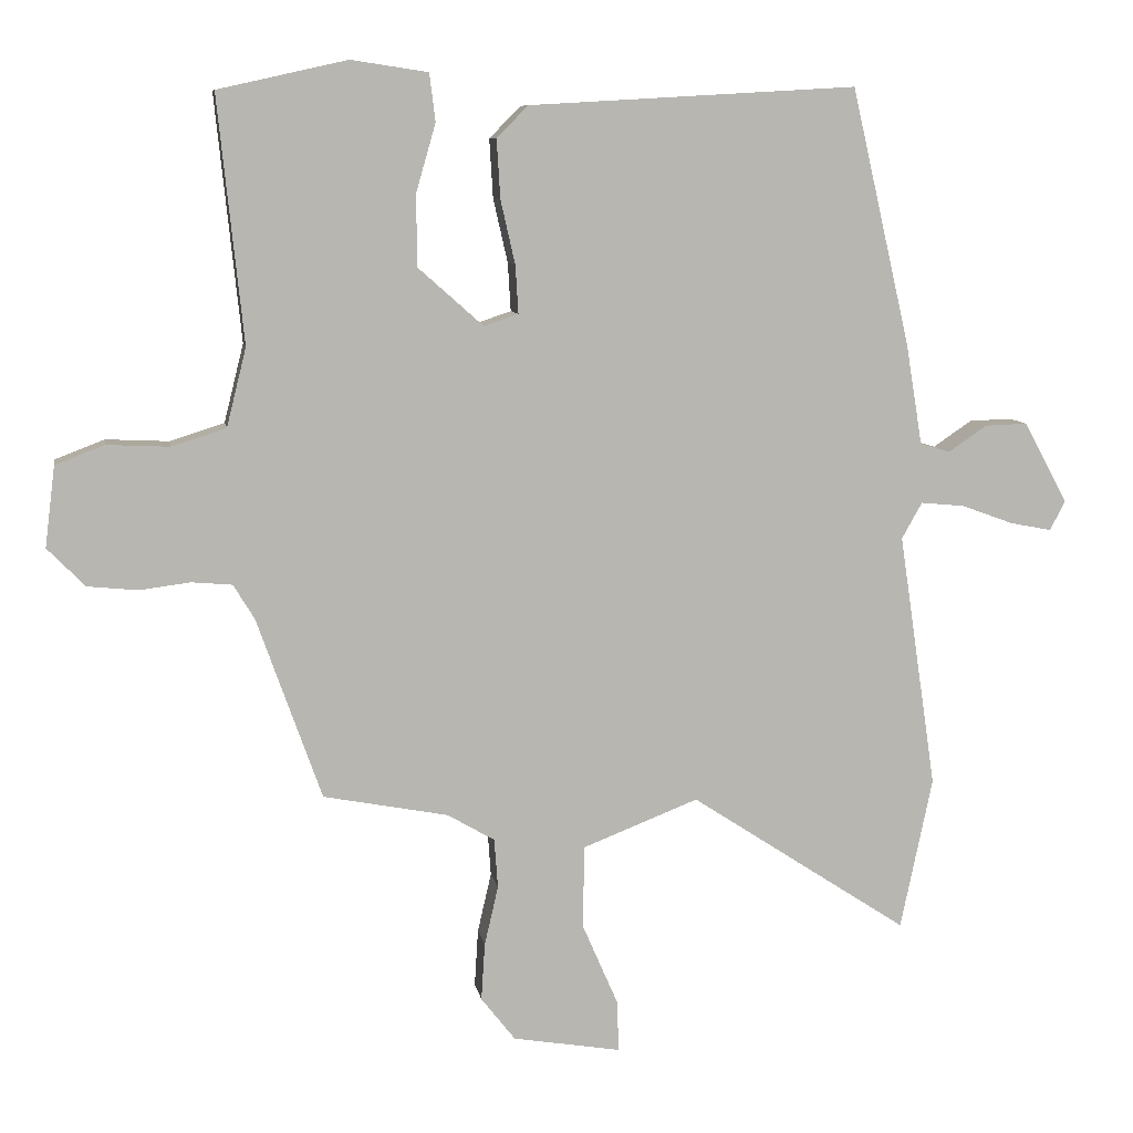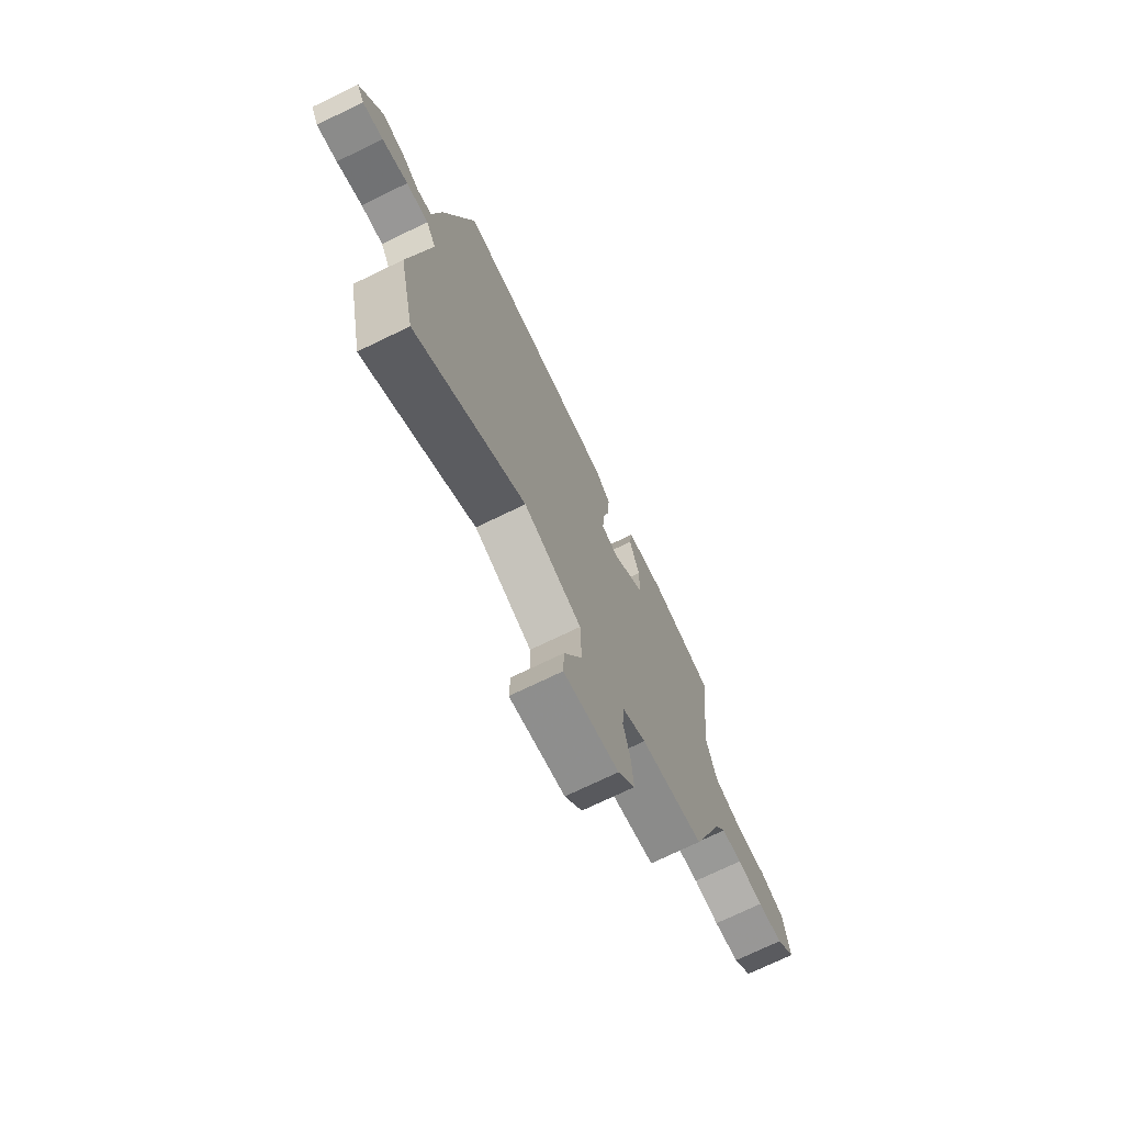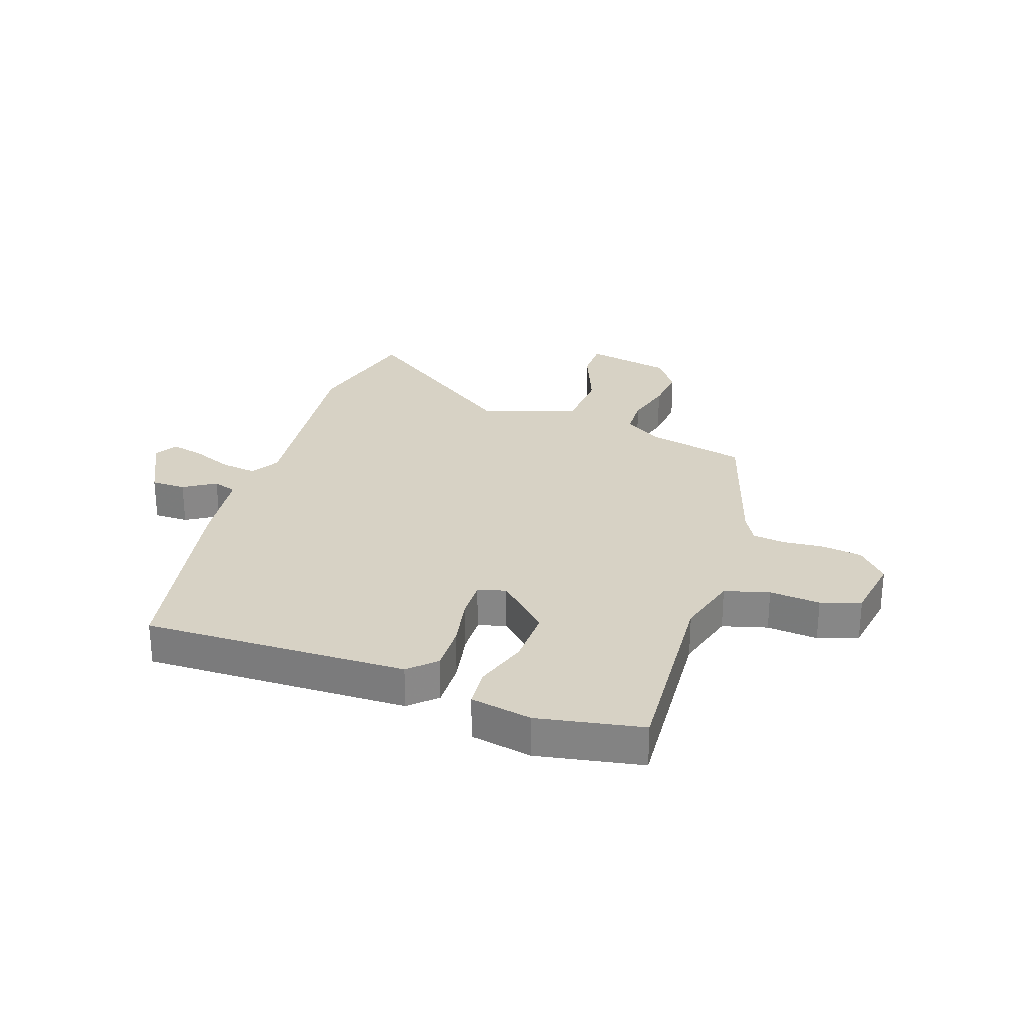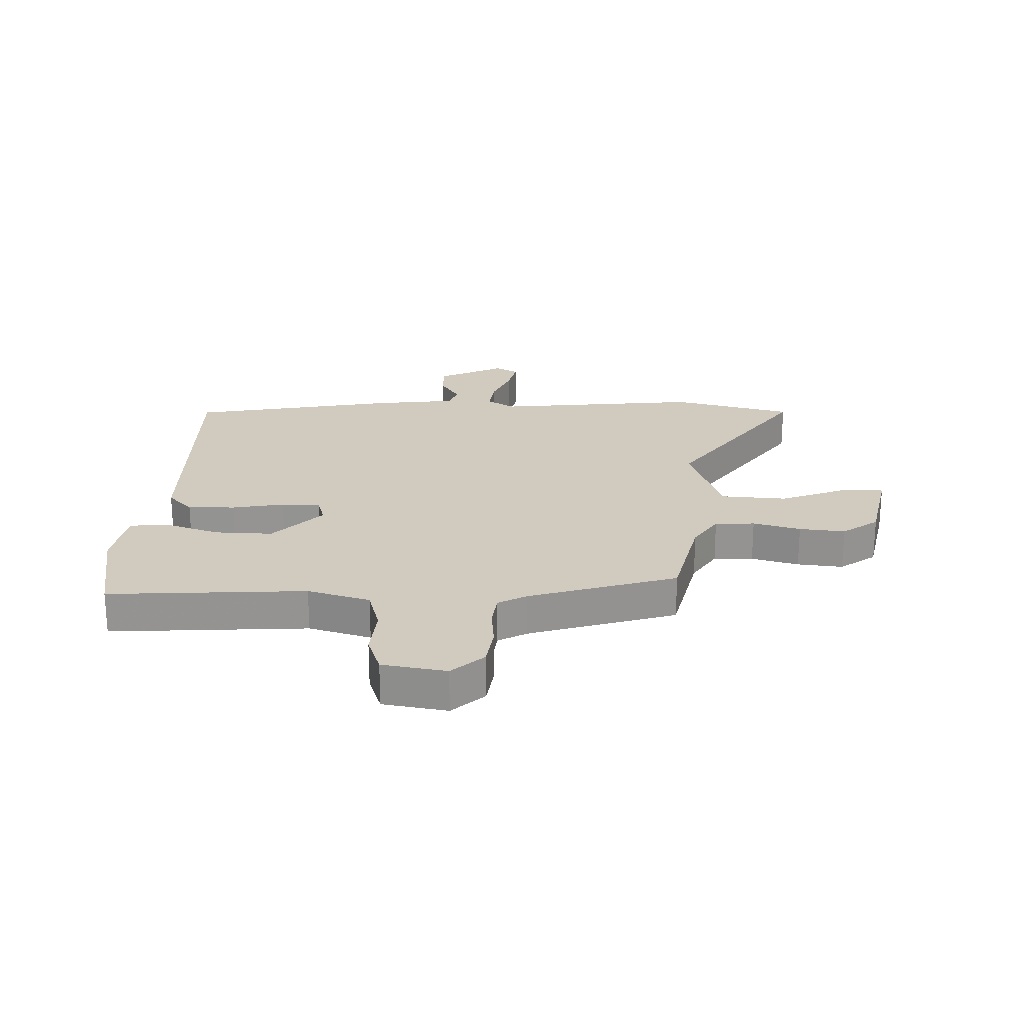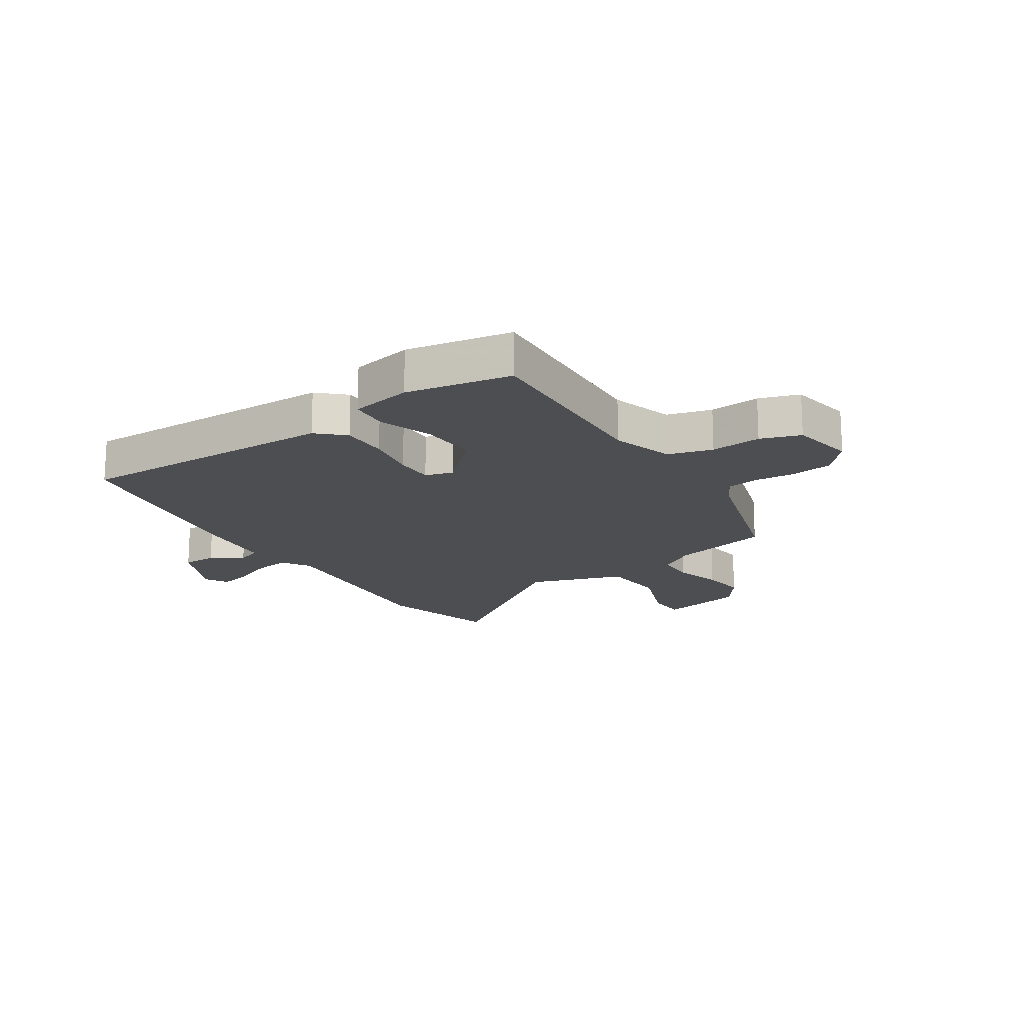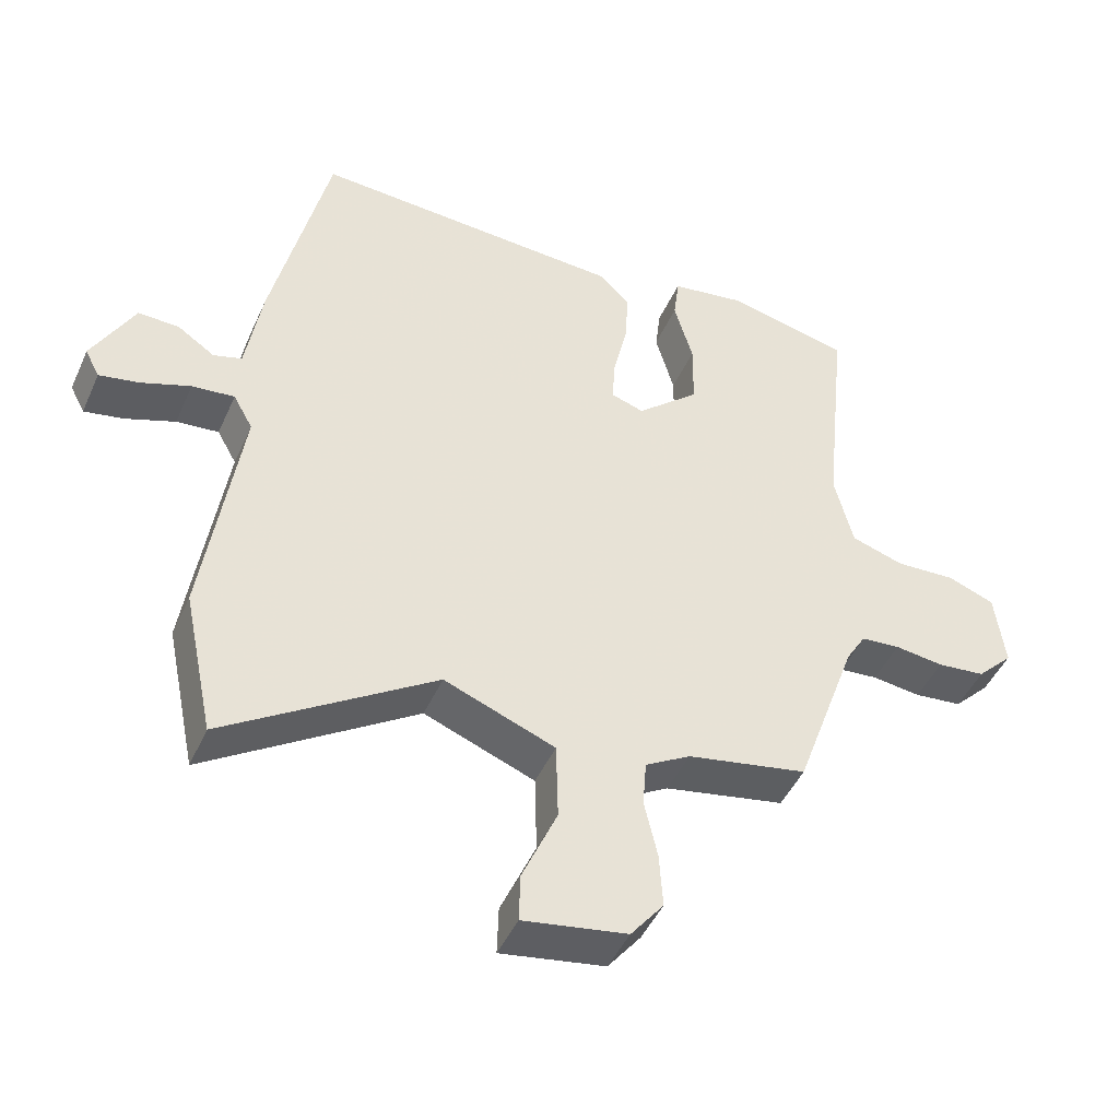
<metadata>
{"format":"obj","ext":"obj","renderer":"f3d","projection":"perspective","resolution":1024,"background":"white","views":[{"elev":8.7,"azim":170.4,"up":"+Z"},{"elev":-73.2,"azim":-64.2,"up":"+Z"},{"elev":27.6,"azim":21.0,"up":"+Y"},{"elev":23.3,"azim":94.0,"up":"+Y"},{"elev":-17.1,"azim":35.9,"up":"+Y"},{"elev":-46.1,"azim":-23.3,"up":"+Z"}]}
</metadata>
<code>
v 0.365 0.07 -0.47
v 0.193 0.07 -0.503
v 0.128 0.07 -0.541
v 0.123 0.07 -0.609
v 0.142 0.07 -0.691
v 0.147 0.07 -0.77
v 0.1 0.07 -0.83
v -0.049 0.07 -0.855
v -0.047 0.07 -0.785
v 0.003 0.07 -0.67
v 0 0.07 -0.557
v -0.159 0.07 -0.495
v -0.46 0.07 -0.692
v -0.504 0.07 -0.482
v -0.452 0.07 -0.131
v -0.48 0.07 -0.081
v -0.541 0.07 -0.087
v -0.612 0.07 -0.113
v -0.669 0.07 -0.124
v -0.69 0.07 -0.084
v -0.63 0.07 0.028
v -0.571 0.07 0.026
v -0.518 0.07 -0.01
v -0.477 0.07 0.002
v -0.454 0.07 0.142
v -0.373 0.07 0.494
v 0.078 0.07 0.468
v 0.121 0.07 0.424
v 0.116 0.07 0.343
v 0.096 0.07 0.255
v 0.092 0.07 0.189
v 0.139 0.07 0.173
v 0.229 0.07 0.253
v 0.23 0.07 0.351
v 0.203 0.07 0.445
v 0.211 0.07 0.511
v 0.317 0.07 0.527
v 0.495 0.07 0.487
v 0.46 0.07 0.149
v 0.487 0.07 0.041
v 0.562 0.07 0.017
v 0.649 0.07 0.021
v 0.716 0.07 -0.005
v 0.73 0.07 -0.116
v 0.678 0.07 -0.169
v 0.609 0.07 -0.176
v 0.539 0.07 -0.167
v 0.483 0.07 -0.172
v 0.454 0.07 -0.22
v 0.365 0 -0.47
v 0.193 0 -0.503
v 0.128 0 -0.541
v 0.123 0 -0.609
v 0.142 0 -0.691
v 0.147 0 -0.77
v 0.1 0 -0.83
v -0.049 0 -0.855
v -0.047 0 -0.785
v 0.003 0 -0.67
v 0 0 -0.557
v -0.159 0 -0.495
v -0.46 0 -0.692
v -0.504 0 -0.482
v -0.452 0 -0.131
v -0.48 0 -0.081
v -0.541 0 -0.087
v -0.612 0 -0.113
v -0.669 0 -0.124
v -0.69 0 -0.084
v -0.63 0 0.028
v -0.571 0 0.026
v -0.518 0 -0.01
v -0.477 0 0.002
v -0.454 0 0.142
v -0.373 0 0.494
v 0.078 0 0.468
v 0.121 0 0.424
v 0.116 0 0.343
v 0.096 0 0.255
v 0.092 0 0.189
v 0.139 0 0.173
v 0.229 0 0.253
v 0.23 0 0.351
v 0.203 0 0.445
v 0.211 0 0.511
v 0.317 0 0.527
v 0.495 0 0.487
v 0.46 0 0.149
v 0.487 0 0.041
v 0.562 0 0.017
v 0.649 0 0.021
v 0.716 0 -0.005
v 0.73 0 -0.116
v 0.678 0 -0.169
v 0.609 0 -0.176
v 0.539 0 -0.167
v 0.483 0 -0.172
v 0.454 0 -0.22
f 44 45 46 47
f 44 47 48
f 41 42 43 44
f 40 41 44 48
f 39 40 48 49
f 37 38 39
f 34 35 36 37
f 33 34 37 39
f 32 33 39 49
f 27 28 29 30
f 27 30 31
f 24 25 26 27
f 24 27 31
f 20 21 22 23
f 20 23 24
f 17 18 19 20
f 16 17 20 24
f 15 16 24 31
f 12 13 14 15
f 11 12 15 31
f 7 8 9 10
f 4 5 6 7
f 3 4 7 10
f 32 49 1 2
f 31 32 2 3
f 3 10 11 31
f 96 95 94 93
f 97 96 93
f 93 92 91 90
f 97 93 90 89
f 98 97 89 88
f 88 87 86
f 86 85 84 83
f 88 86 83 82
f 98 88 82 81
f 79 78 77 76
f 80 79 76
f 76 75 74 73
f 80 76 73
f 72 71 70 69
f 73 72 69
f 69 68 67 66
f 73 69 66 65
f 80 73 65 64
f 64 63 62 61
f 80 64 61 60
f 59 58 57 56
f 56 55 54 53
f 59 56 53 52
f 51 50 98 81
f 52 51 81 80
f 80 60 59 52
f 1 50 51 2
f 2 51 52 3
f 3 52 53 4
f 4 53 54 5
f 5 54 55 6
f 6 55 56 7
f 7 56 57 8
f 8 57 58 9
f 9 58 59 10
f 10 59 60 11
f 11 60 61 12
f 12 61 62 13
f 13 62 63 14
f 14 63 64 15
f 15 64 65 16
f 16 65 66 17
f 17 66 67 18
f 18 67 68 19
f 19 68 69 20
f 20 69 70 21
f 21 70 71 22
f 22 71 72 23
f 23 72 73 24
f 24 73 74 25
f 25 74 75 26
f 26 75 76 27
f 27 76 77 28
f 28 77 78 29
f 29 78 79 30
f 30 79 80 31
f 31 80 81 32
f 32 81 82 33
f 33 82 83 34
f 34 83 84 35
f 35 84 85 36
f 36 85 86 37
f 37 86 87 38
f 38 87 88 39
f 39 88 89 40
f 40 89 90 41
f 41 90 91 42
f 42 91 92 43
f 43 92 93 44
f 44 93 94 45
f 45 94 95 46
f 46 95 96 47
f 47 96 97 48
f 48 97 98 49
f 49 98 50 1

</code>
